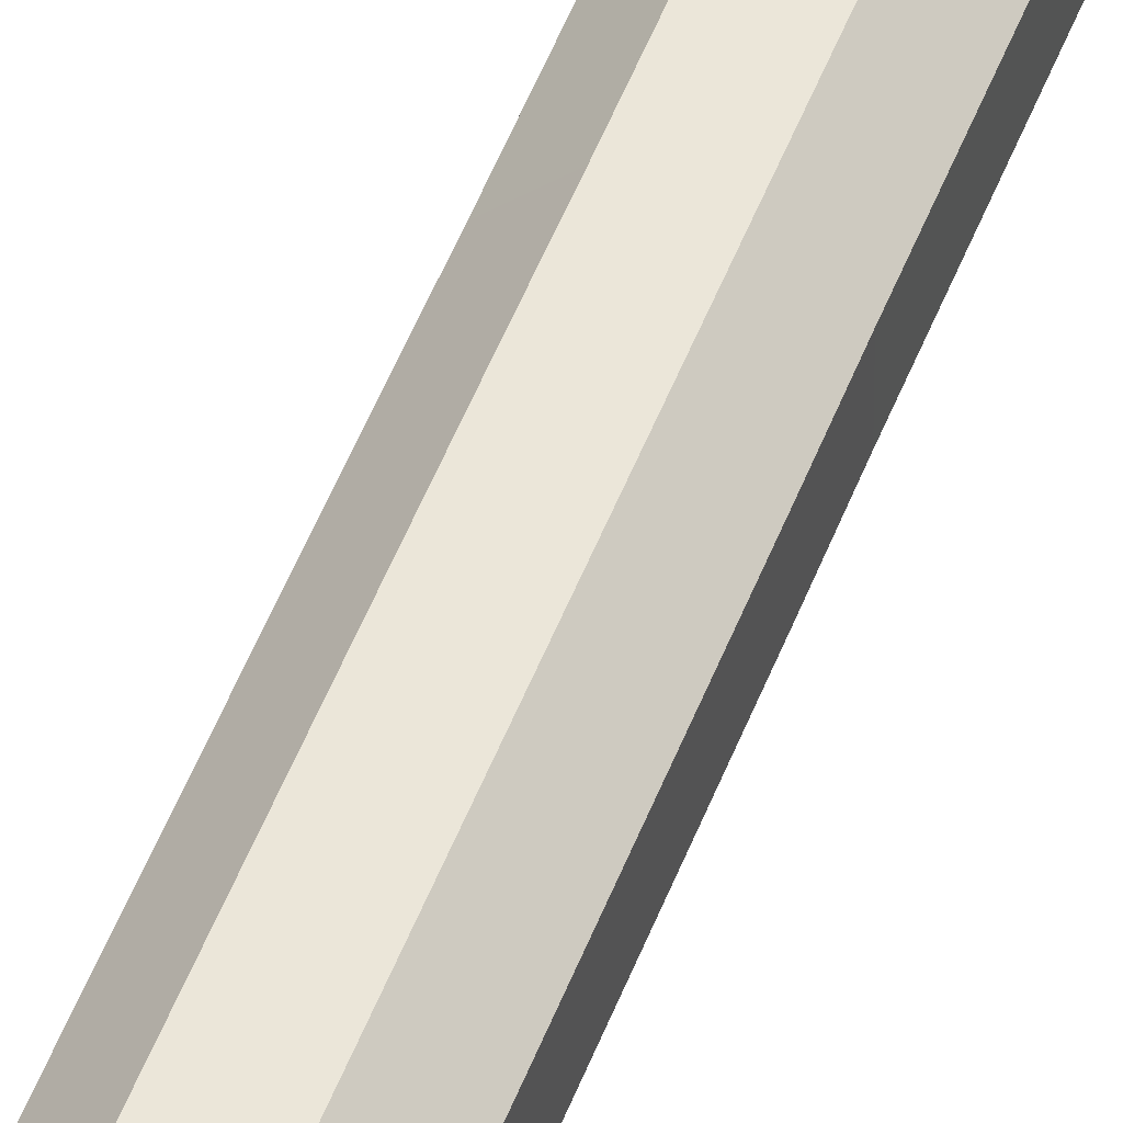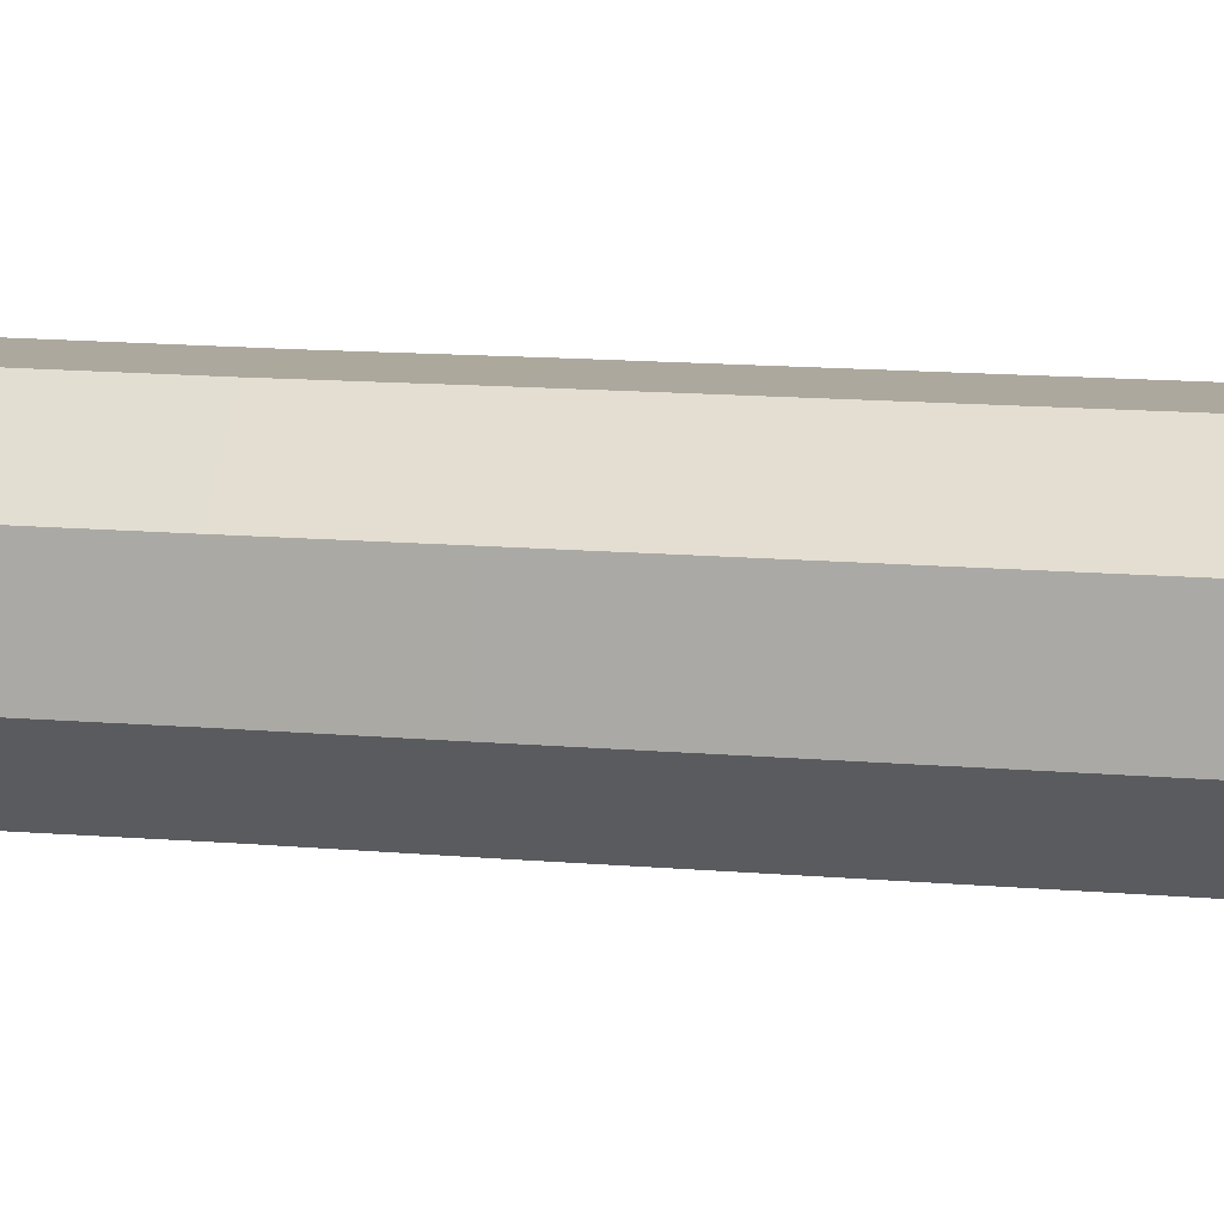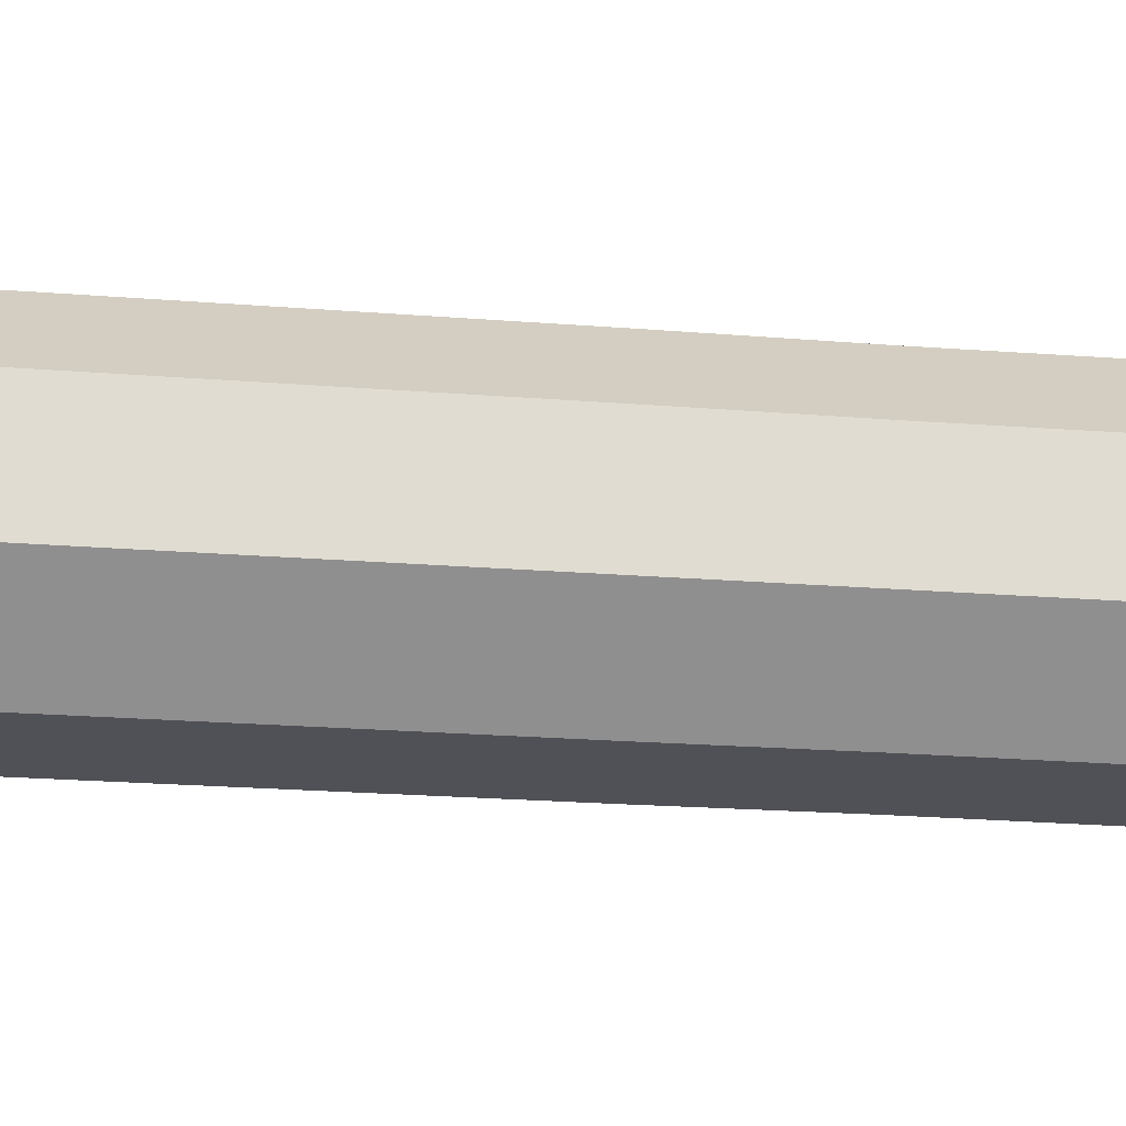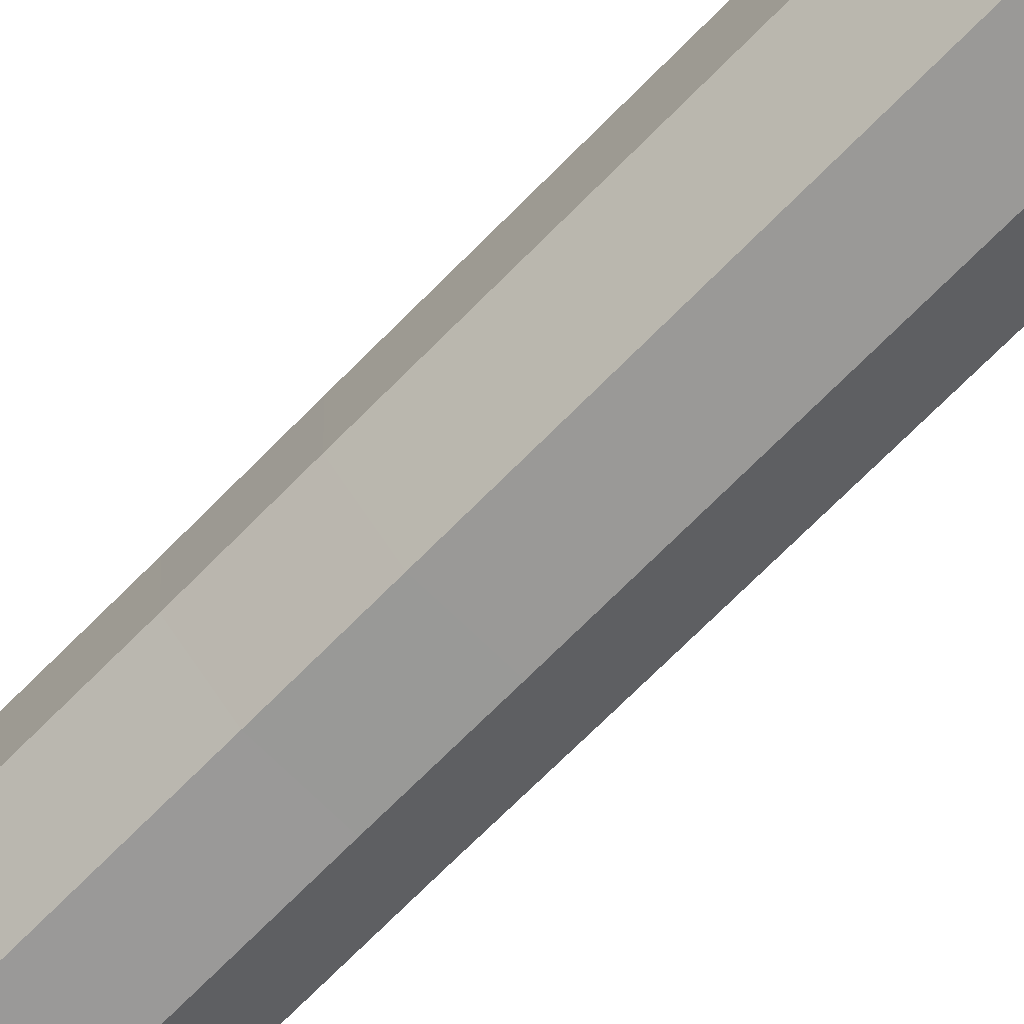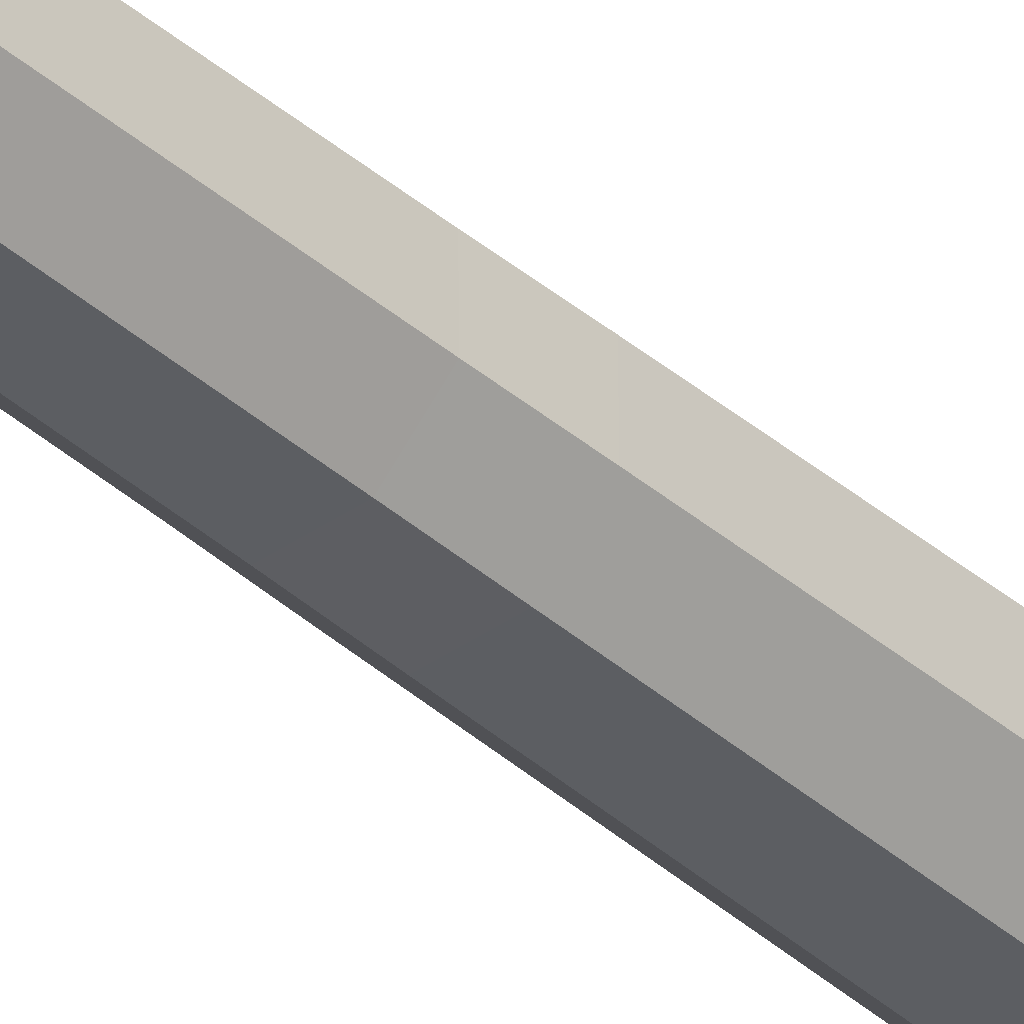
<metadata>
{"format":"obj","ext":"obj","renderer":"f3d","projection":"perspective","resolution":1024,"background":"white","views":[{"elev":46.7,"azim":-160.7,"up":"+Y"},{"elev":9.3,"azim":105.9,"up":"+Y"},{"elev":-65.9,"azim":-93.3,"up":"+Y"},{"elev":-69.0,"azim":135.7,"up":"+Y"},{"elev":-37.4,"azim":41.7,"up":"+Y"}]}
</metadata>
<code>
o stick_Cylinder.001
v 0.009264 -0.003739 0.00274
v 0.009195 0.003907 0.00274
v 0.0138 0.005866 -0.7366
v 0.00584 0.002481 0.7366
v 0.01391 -0.005614 -0.7366
v 0.005884 -0.002375 0.7366
v 0.005866 -0.0138 -0.7366
v 0.002481 -0.00584 0.7366
v -0.005614 -0.01391 -0.7366
v -0.002375 -0.005884 0.7366
v -0.0138 -0.005866 -0.7366
v -0.00584 -0.002481 0.7366
v -0.01391 0.005614 -0.7366
v -0.005884 0.002375 0.7366
v -0.005866 0.0138 -0.7366
v -0.002481 0.00584 0.7366
v 0.005614 0.01391 -0.7366
v 0.002375 0.005884 0.7366
v 0.003907 -0.009195 0.00274
v -0.003739 -0.009264 0.00274
v -0.009195 -0.003907 0.00274
v -0.009264 0.003739 0.00274
v -0.003907 0.009195 0.00274
v 0.003739 0.009264 0.00274
v 0.005884 -0.002375 0.742
v 0.00584 0.002481 0.742
v 0.002481 -0.00584 0.742
v -0.002375 -0.005884 0.742
v -0.00584 -0.002481 0.742
v -0.005884 0.002375 0.742
v -0.002481 0.00584 0.742
v 0.002375 0.005884 0.742
v -0 0 0.742
v 0.003691 0.009145 0.01367
v -0.003857 0.009077 0.01367
v 0.009077 0.003857 0.01367
v -0.009145 0.003691 0.01367
v -0.009077 -0.003857 0.01367
v -0.003691 -0.009145 0.01367
v 0.003857 -0.009077 0.01367
v 0.009145 -0.003691 0.01367
v 0.01391 -0.005614 -0.5938
v 0.005866 -0.0138 -0.5938
v -0.005614 -0.01391 -0.5938
v -0.0138 -0.005866 -0.5938
v -0.01391 0.005614 -0.5938
v -0.005866 0.0138 -0.5938
v 0.0138 0.005866 -0.5938
v 0.005614 0.01391 -0.5938
v 0.01027 0.004365 -0.74
v 0.01035 -0.004178 -0.74
v 0.004365 -0.01027 -0.74
v -0.004178 -0.01035 -0.74
v -0.01027 -0.004365 -0.74
v -0.01035 0.004178 -0.74
v -0.004365 0.01027 -0.74
v 0.004178 0.01035 -0.74
v 0 0 -0.7425
v 0.01635 0.01318 0.7366
v 0.01288 0.01659 0.7366
v 0.01288 0.01659 0.742
v 0.01635 0.01318 0.742
v 0.01318 -0.01635 0.7366
v 0.01659 -0.01288 0.7366
v 0.01659 -0.01288 0.742
v 0.01318 -0.01635 0.742
v -0.01318 0.01635 0.7366
v -0.01659 0.01288 0.7366
v -0.01659 0.01288 0.742
v -0.01318 0.01635 0.742
v -0.01635 -0.01318 0.7366
v -0.01288 -0.01659 0.7366
v -0.01288 -0.01659 0.742
v -0.01635 -0.01318 0.742
f 36 4 6 41
f 42 1 19 43
f 41 6 8 40
f 43 19 20 44
f 40 8 10 39
f 44 20 21 45
f 39 10 12 38
f 45 21 22 46
f 38 12 14 37
f 46 22 23 47
f 37 14 16 35
f 47 23 24 49
f 35 16 18 34
f 49 24 2 48
f 34 18 4 36
f 48 2 1 42
f 3 48 42 5
f 17 49 48 3
f 15 47 49 17
f 13 46 47 15
f 11 45 46 13
f 9 44 45 11
f 7 43 44 9
f 5 42 43 7
f 15 17 57 56
f 13 15 56 55
f 3 5 51 50
f 11 13 55 54
f 9 11 54 53
f 7 9 53 52
f 17 3 50 57
f 5 7 52 51
f 56 58 55
f 54 58 53
f 52 58 51
f 57 58 56
f 55 58 54
f 53 58 52
f 50 58 57
f 51 58 50
f 32 33 26
f 14 12 29 30
f 6 4 26 25
f 10 8 27 28
f 18 16 31 32
f 30 33 31
f 28 33 29
f 25 33 27
f 31 33 32
f 29 33 30
f 27 33 28
f 24 34 36 2
f 23 35 34 24
f 22 37 35 23
f 21 38 37 22
f 20 39 38 21
f 19 40 39 20
f 1 41 40 19
f 2 36 41 1
f 26 33 25
f 59 60 61 62
f 18 60 59 4
f 32 61 60 18
f 26 62 61 32
f 4 59 62 26
f 63 64 65 66
f 6 64 63 8
f 25 65 64 6
f 27 66 65 25
f 8 63 66 27
f 67 68 69 70
f 14 68 67 16
f 30 69 68 14
f 31 70 69 30
f 16 67 70 31
f 71 72 73 74
f 10 72 71 12
f 28 73 72 10
f 29 74 73 28
f 12 71 74 29

</code>
